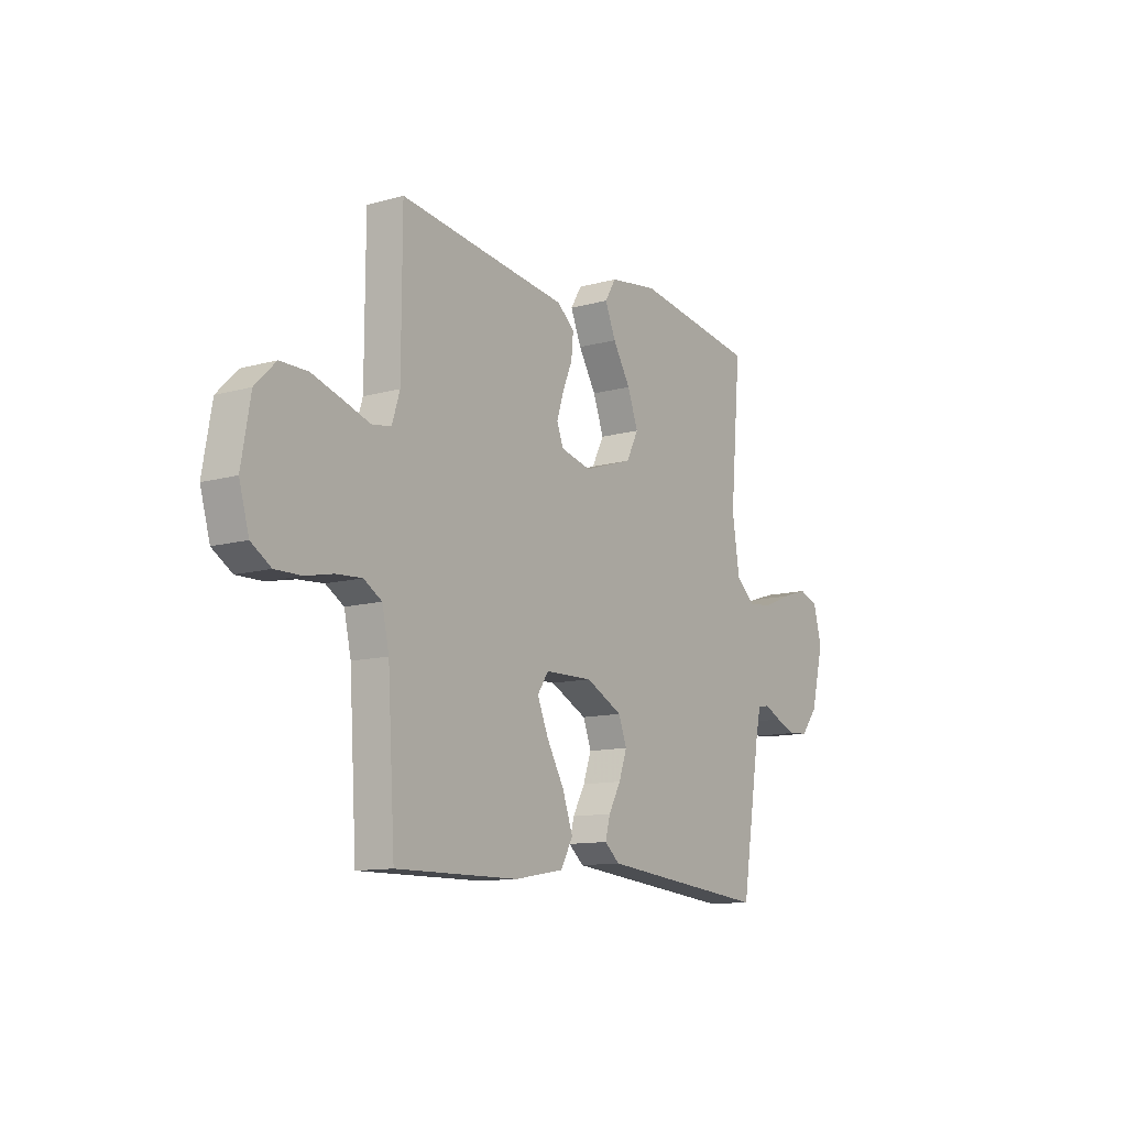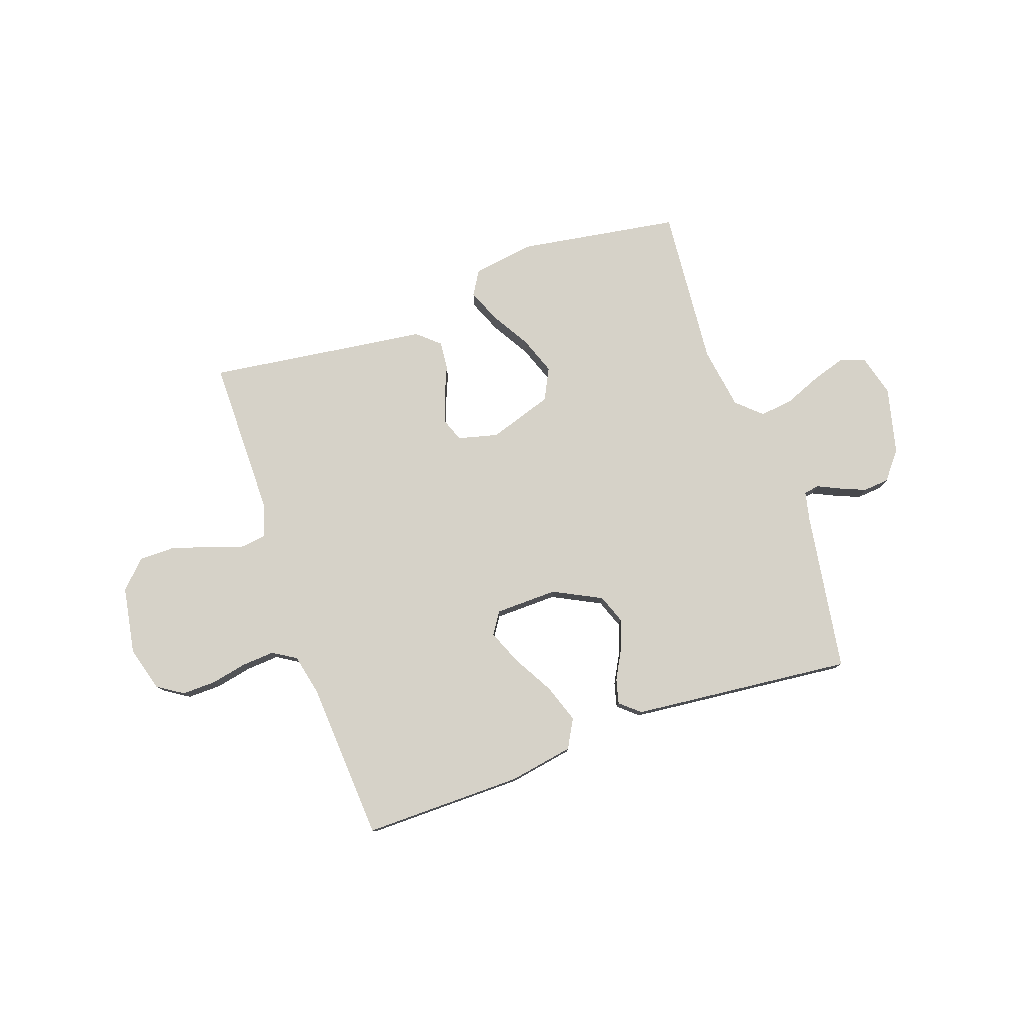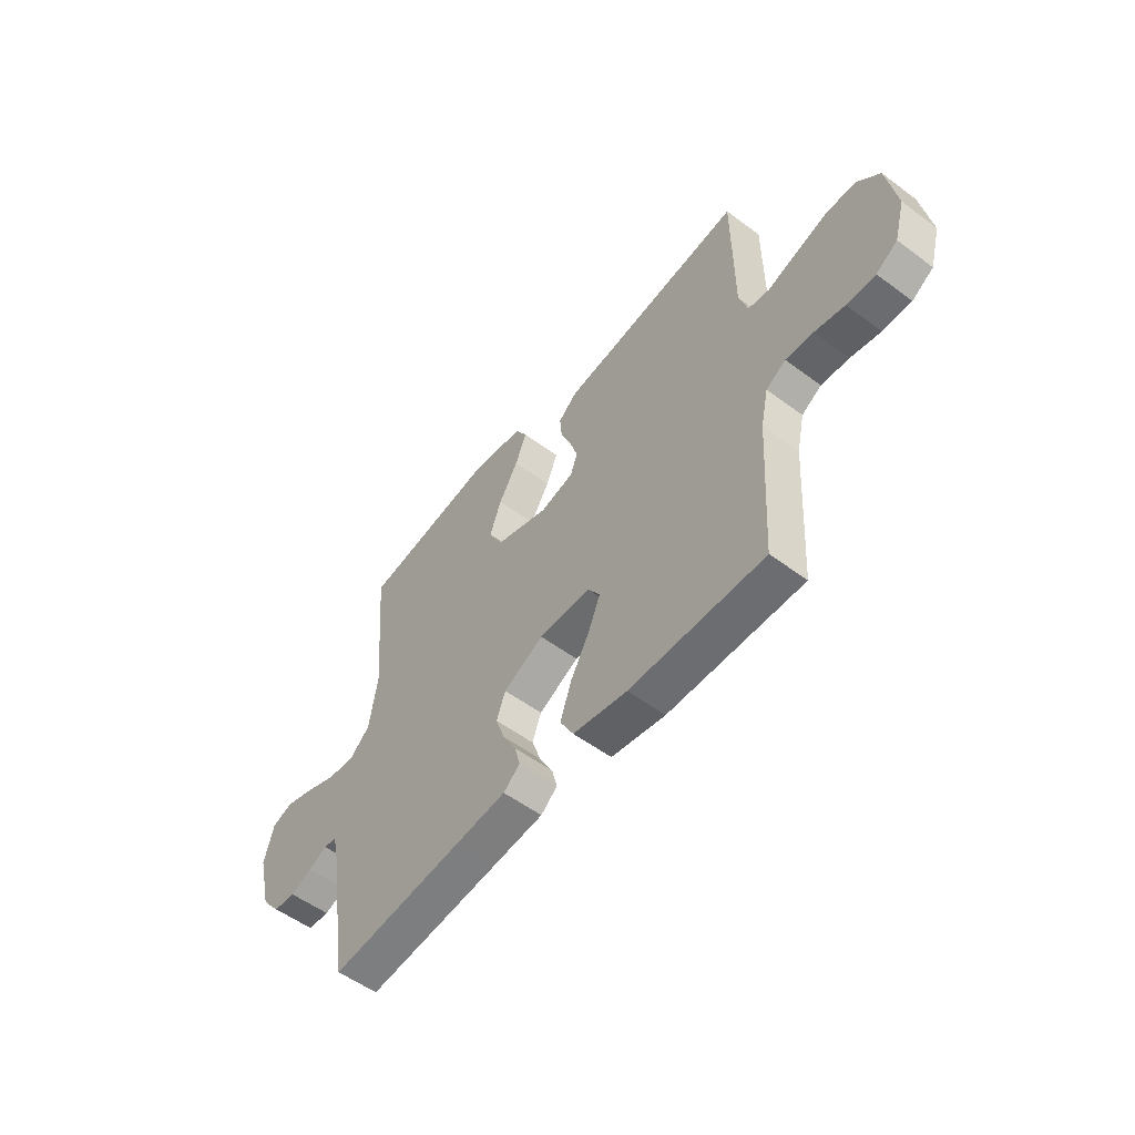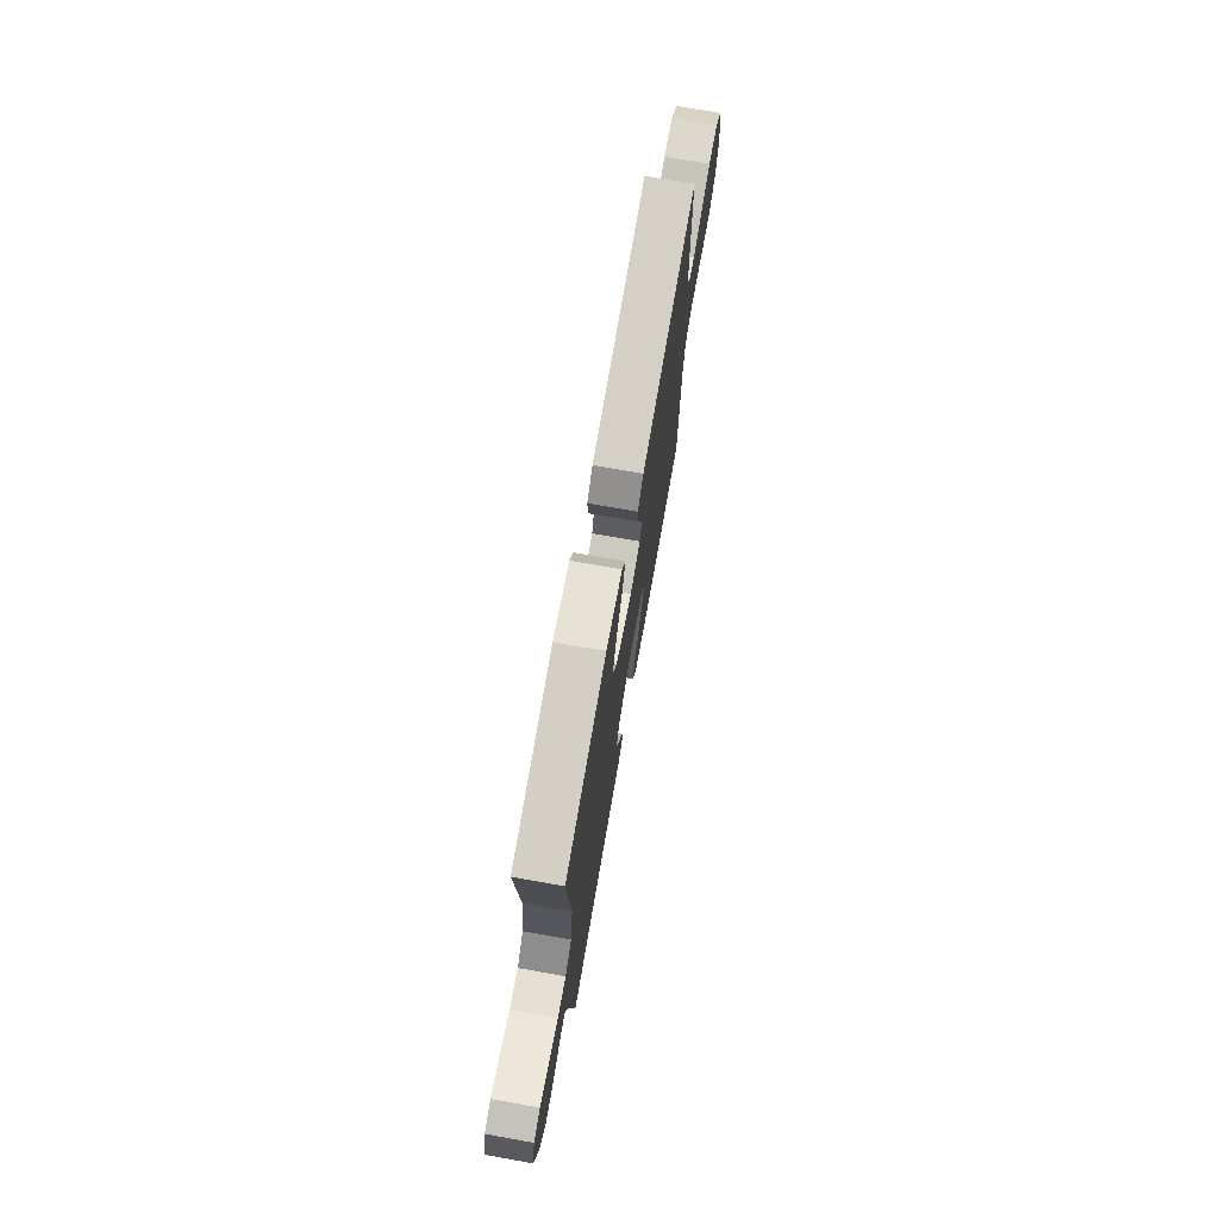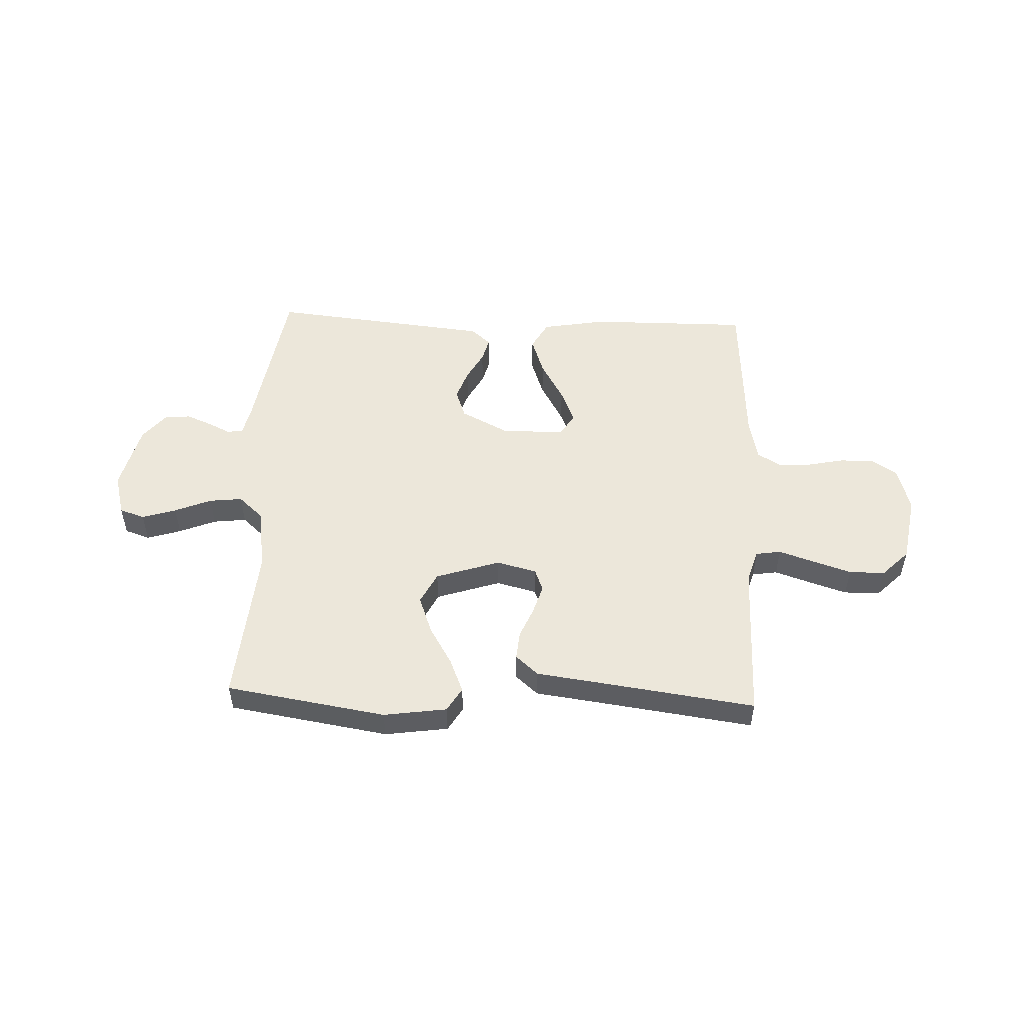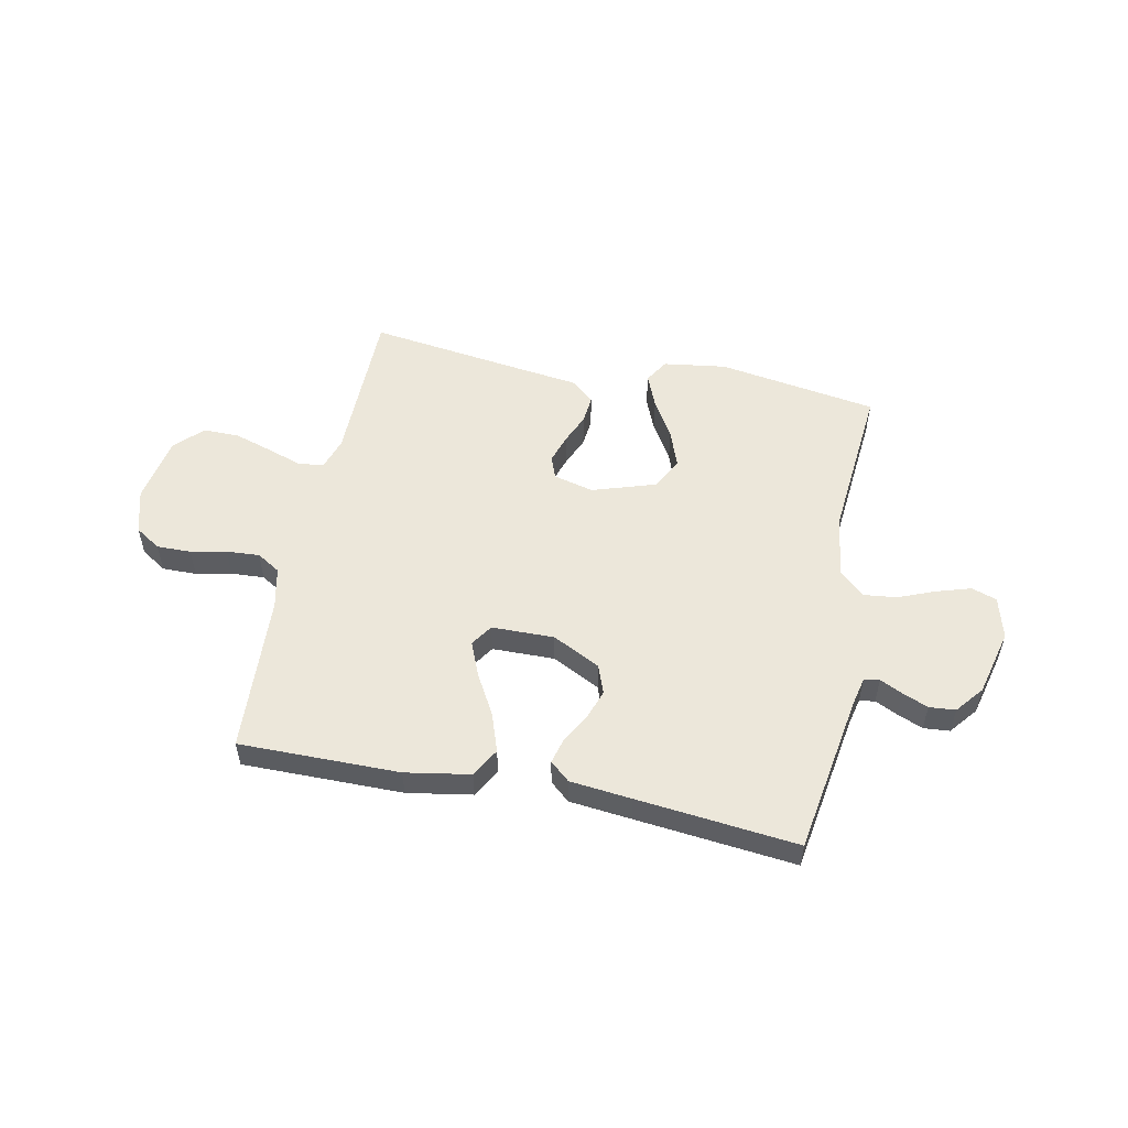
<metadata>
{"format":"obj","ext":"obj","renderer":"f3d","projection":"perspective","resolution":1024,"background":"white","views":[{"elev":-11.6,"azim":124.1,"up":"+Z"},{"elev":78.4,"azim":160.6,"up":"+Y"},{"elev":-54.4,"azim":51.7,"up":"+Z"},{"elev":72.2,"azim":-80.0,"up":"+Z"},{"elev":51.8,"azim":2.3,"up":"+Y"},{"elev":53.4,"azim":-168.4,"up":"+Y"}]}
</metadata>
<code>
v -0.5 0.07 0.5
v -0.2 0.07 0.548
v -0.082 0.07 0.531
v -0.055 0.07 0.486
v -0.081 0.07 0.423
v -0.124 0.07 0.351
v -0.15 0.07 0.28
v -0.12 0.07 0.221
v 0 0.07 0.182
v 0.075 0.07 0.201
v 0.091 0.07 0.243
v 0.074 0.07 0.297
v 0.05 0.07 0.354
v 0.045 0.07 0.407
v 0.087 0.07 0.444
v 0.2 0.07 0.459
v 0.5 0.07 0.5
v 0.501 0.07 0.2
v 0.52 0.07 0.139
v 0.567 0.07 0.132
v 0.633 0.07 0.154
v 0.705 0.07 0.177
v 0.772 0.07 0.177
v 0.822 0.07 0.127
v 0.844 0.07 0
v 0.82 0.07 -0.084
v 0.772 0.07 -0.115
v 0.708 0.07 -0.114
v 0.641 0.07 -0.1
v 0.579 0.07 -0.096
v 0.535 0.07 -0.123
v 0.518 0.07 -0.2
v 0.5 0.07 -0.5
v 0.2 0.07 -0.498
v 0.079 0.07 -0.477
v 0.049 0.07 -0.423
v 0.074 0.07 -0.351
v 0.117 0.07 -0.275
v 0.144 0.07 -0.21
v 0.117 0.07 -0.169
v 0 0.07 -0.167
v -0.09 0.07 -0.213
v -0.11 0.07 -0.267
v -0.09 0.07 -0.324
v -0.06 0.07 -0.379
v -0.048 0.07 -0.425
v -0.085 0.07 -0.457
v -0.2 0.07 -0.469
v -0.5 0.07 -0.5
v -0.548 0.07 -0.2
v -0.56 0.07 -0.146
v -0.589 0.07 -0.141
v -0.631 0.07 -0.161
v -0.679 0.07 -0.181
v -0.728 0.07 -0.177
v -0.77 0.07 -0.125
v -0.801 0.07 0
v -0.78 0.07 0.079
v -0.733 0.07 0.095
v -0.669 0.07 0.075
v -0.6 0.07 0.047
v -0.538 0.07 0.04
v -0.492 0.07 0.082
v -0.474 0.07 0.2
v -0.5 0 0.5
v -0.2 0 0.548
v -0.082 0 0.531
v -0.055 0 0.486
v -0.081 0 0.423
v -0.124 0 0.351
v -0.15 0 0.28
v -0.12 0 0.221
v 0 0 0.182
v 0.075 0 0.201
v 0.091 0 0.243
v 0.074 0 0.297
v 0.05 0 0.354
v 0.045 0 0.407
v 0.087 0 0.444
v 0.2 0 0.459
v 0.5 0 0.5
v 0.501 0 0.2
v 0.52 0 0.139
v 0.567 0 0.132
v 0.633 0 0.154
v 0.705 0 0.177
v 0.772 0 0.177
v 0.822 0 0.127
v 0.844 0 0
v 0.82 0 -0.084
v 0.772 0 -0.115
v 0.708 0 -0.114
v 0.641 0 -0.1
v 0.579 0 -0.096
v 0.535 0 -0.123
v 0.518 0 -0.2
v 0.5 0 -0.5
v 0.2 0 -0.498
v 0.079 0 -0.477
v 0.049 0 -0.423
v 0.074 0 -0.351
v 0.117 0 -0.275
v 0.144 0 -0.21
v 0.117 0 -0.169
v 0 0 -0.167
v -0.09 0 -0.213
v -0.11 0 -0.267
v -0.09 0 -0.324
v -0.06 0 -0.379
v -0.048 0 -0.425
v -0.085 0 -0.457
v -0.2 0 -0.469
v -0.5 0 -0.5
v -0.548 0 -0.2
v -0.56 0 -0.146
v -0.589 0 -0.141
v -0.631 0 -0.161
v -0.679 0 -0.181
v -0.728 0 -0.177
v -0.77 0 -0.125
v -0.801 0 0
v -0.78 0 0.079
v -0.733 0 0.095
v -0.669 0 0.075
v -0.6 0 0.047
v -0.538 0 0.04
v -0.492 0 0.082
v -0.474 0 0.2
f 58 59 60 61
f 56 57 58 61
f 56 61 62
f 55 56 62
f 52 53 54 55
f 52 55 62 63
f 47 48 49 50
f 47 50 51
f 44 45 46 47
f 43 44 47 51
f 42 43 51
f 41 42 51 52
f 35 36 37 38
f 35 38 39
f 32 33 34 35
f 31 32 35 39
f 30 31 39 40
f 26 27 28 29
f 26 29 30
f 25 26 30
f 20 21 22 23
f 20 23 24 25
f 16 17 18
f 16 18 19
f 15 16 19
f 12 13 14 15
f 11 12 15 19
f 10 11 19
f 9 10 19 20
f 3 4 5 6
f 3 6 7
f 64 1 2 3
f 63 64 3 7
f 9 20 25 30
f 8 9 30 40
f 52 63 7 8
f 8 40 41 52
f 125 124 123 122
f 125 122 121 120
f 126 125 120
f 126 120 119
f 119 118 117 116
f 127 126 119 116
f 114 113 112 111
f 115 114 111
f 111 110 109 108
f 115 111 108 107
f 115 107 106
f 116 115 106 105
f 102 101 100 99
f 103 102 99
f 99 98 97 96
f 103 99 96 95
f 104 103 95 94
f 93 92 91 90
f 94 93 90
f 94 90 89
f 87 86 85 84
f 89 88 87 84
f 82 81 80
f 83 82 80
f 83 80 79
f 79 78 77 76
f 83 79 76 75
f 83 75 74
f 84 83 74 73
f 70 69 68 67
f 71 70 67
f 67 66 65 128
f 71 67 128 127
f 94 89 84 73
f 104 94 73 72
f 72 71 127 116
f 116 105 104 72
f 1 65 66 2
f 2 66 67 3
f 3 67 68 4
f 4 68 69 5
f 5 69 70 6
f 6 70 71 7
f 7 71 72 8
f 8 72 73 9
f 9 73 74 10
f 10 74 75 11
f 11 75 76 12
f 12 76 77 13
f 13 77 78 14
f 14 78 79 15
f 15 79 80 16
f 16 80 81 17
f 17 81 82 18
f 18 82 83 19
f 19 83 84 20
f 20 84 85 21
f 21 85 86 22
f 22 86 87 23
f 23 87 88 24
f 24 88 89 25
f 25 89 90 26
f 26 90 91 27
f 27 91 92 28
f 28 92 93 29
f 29 93 94 30
f 30 94 95 31
f 31 95 96 32
f 32 96 97 33
f 33 97 98 34
f 34 98 99 35
f 35 99 100 36
f 36 100 101 37
f 37 101 102 38
f 38 102 103 39
f 39 103 104 40
f 40 104 105 41
f 41 105 106 42
f 42 106 107 43
f 43 107 108 44
f 44 108 109 45
f 45 109 110 46
f 46 110 111 47
f 47 111 112 48
f 48 112 113 49
f 49 113 114 50
f 50 114 115 51
f 51 115 116 52
f 52 116 117 53
f 53 117 118 54
f 54 118 119 55
f 55 119 120 56
f 56 120 121 57
f 57 121 122 58
f 58 122 123 59
f 59 123 124 60
f 60 124 125 61
f 61 125 126 62
f 62 126 127 63
f 63 127 128 64
f 64 128 65 1

</code>
